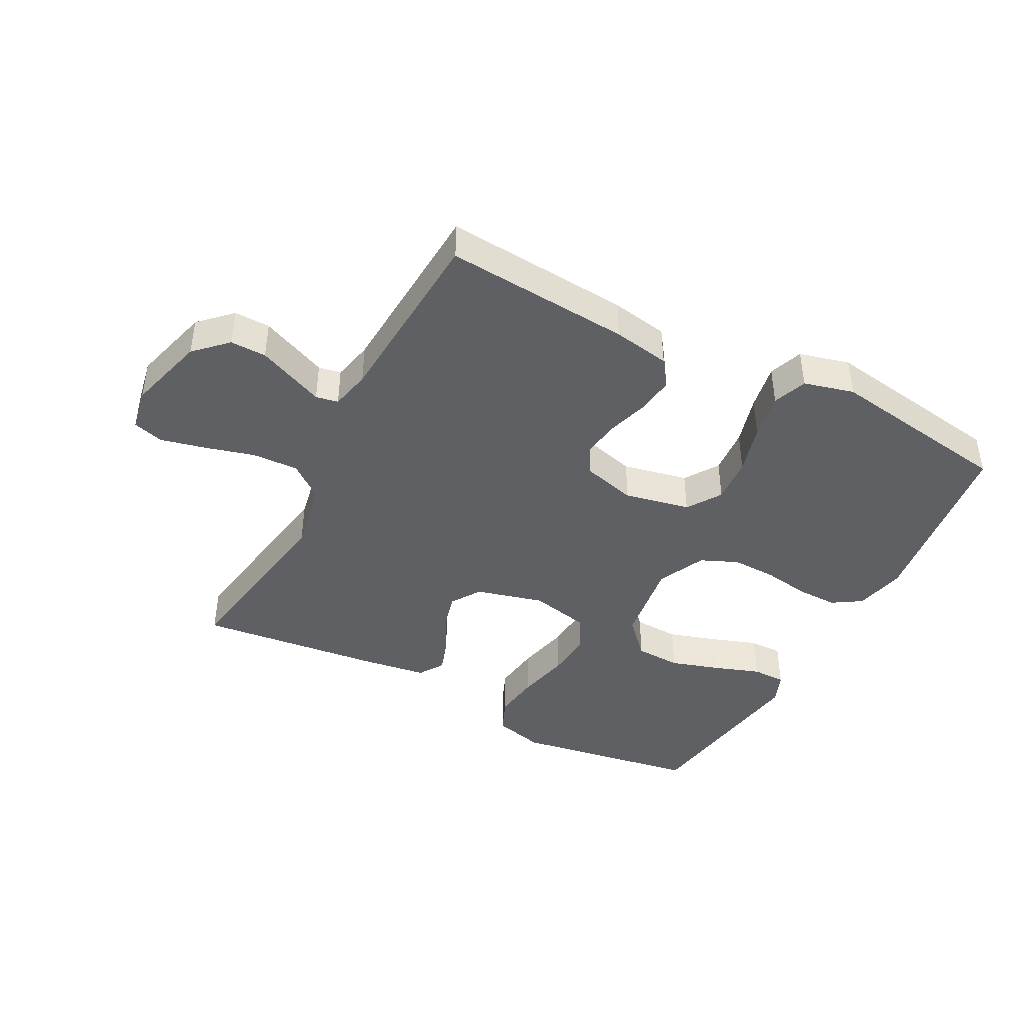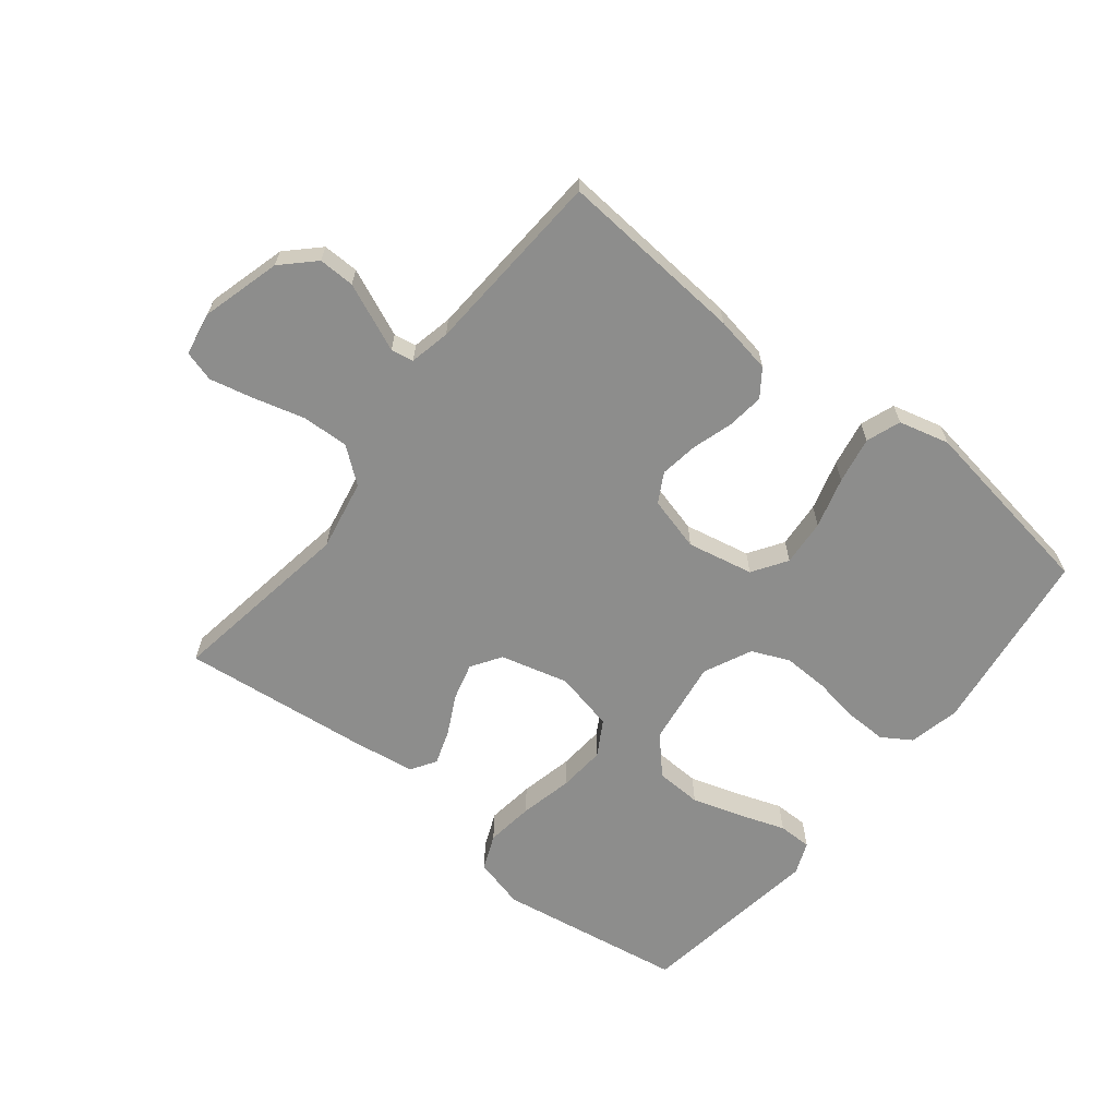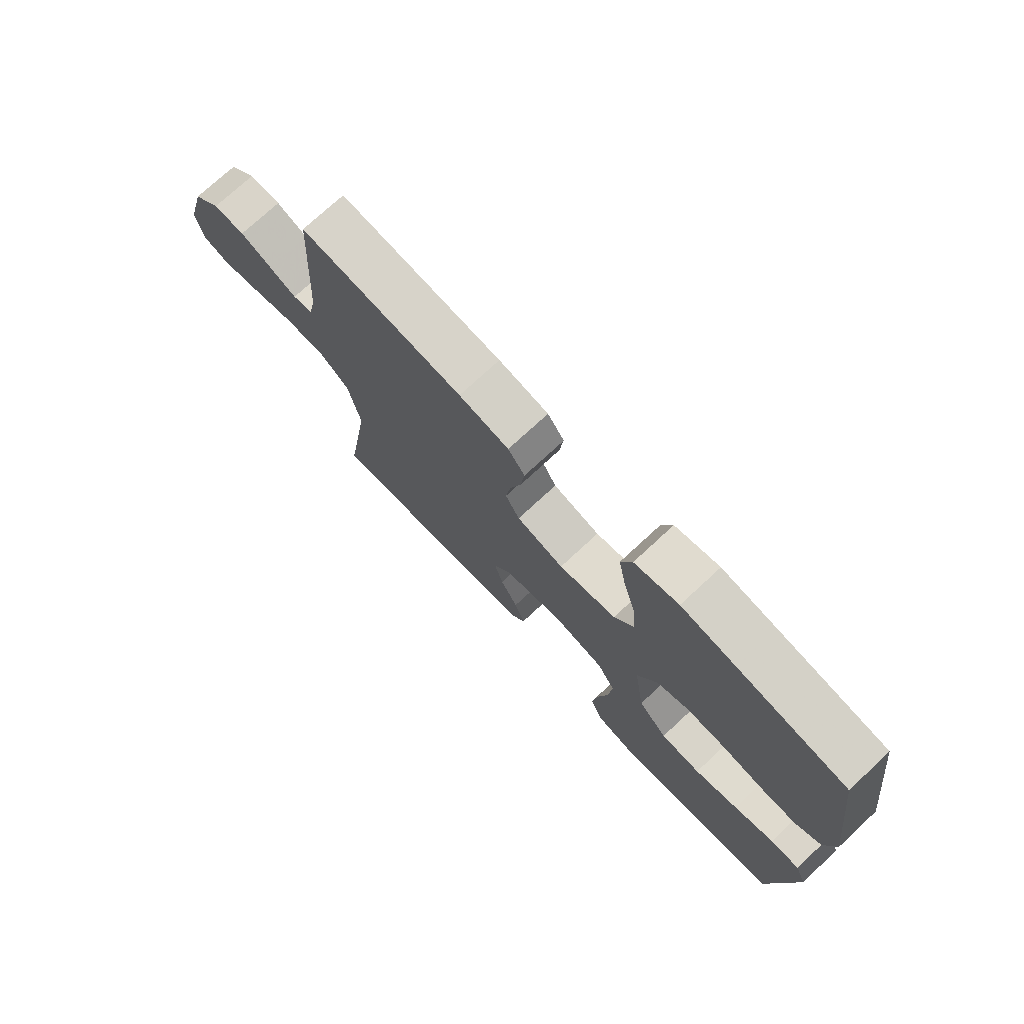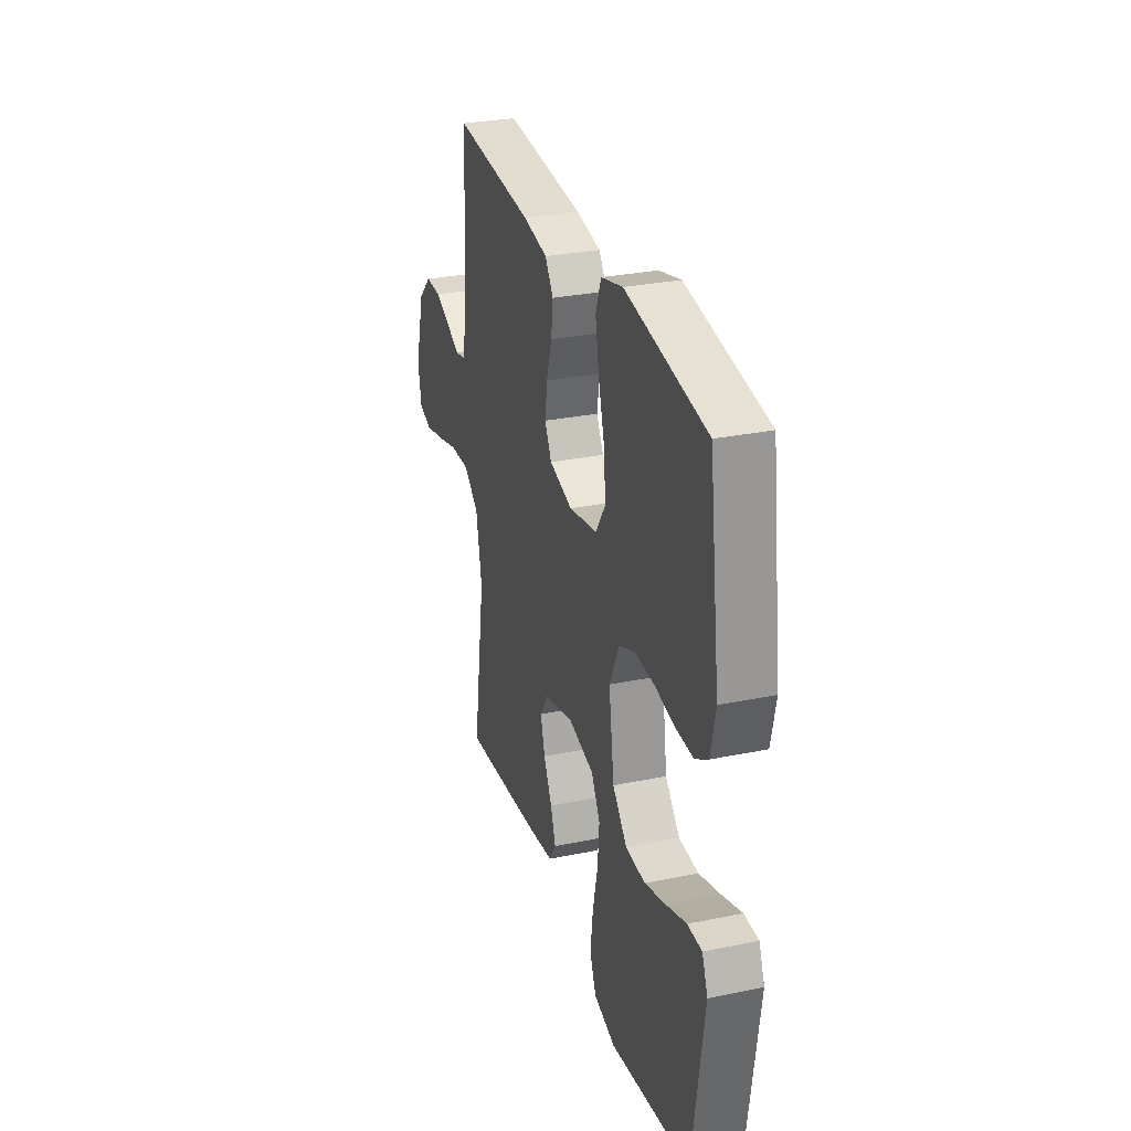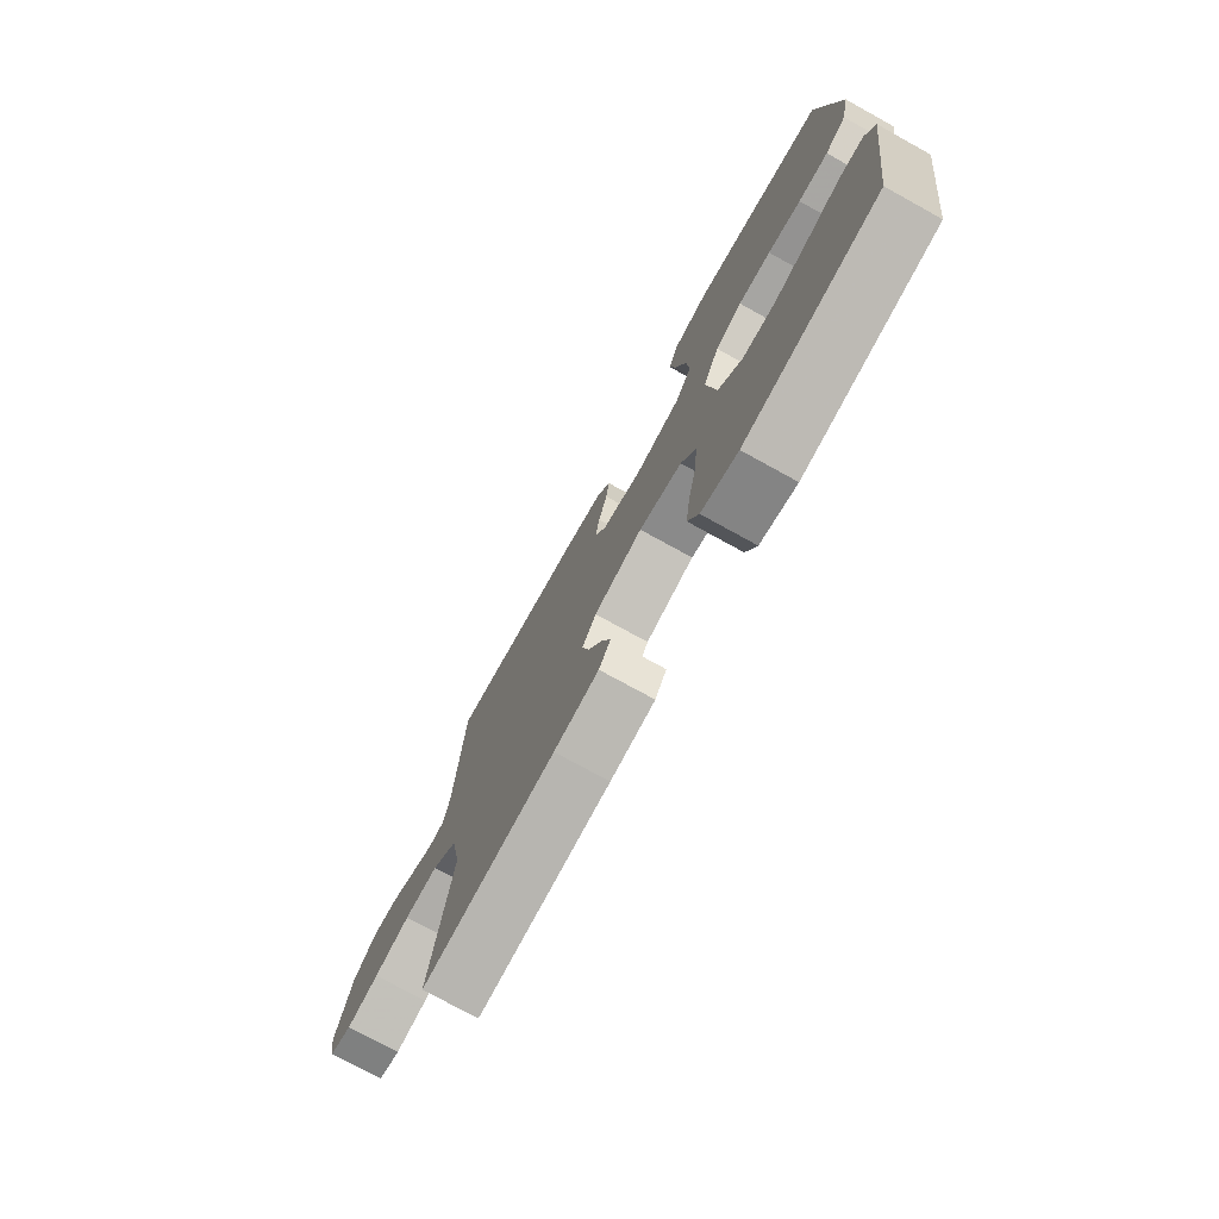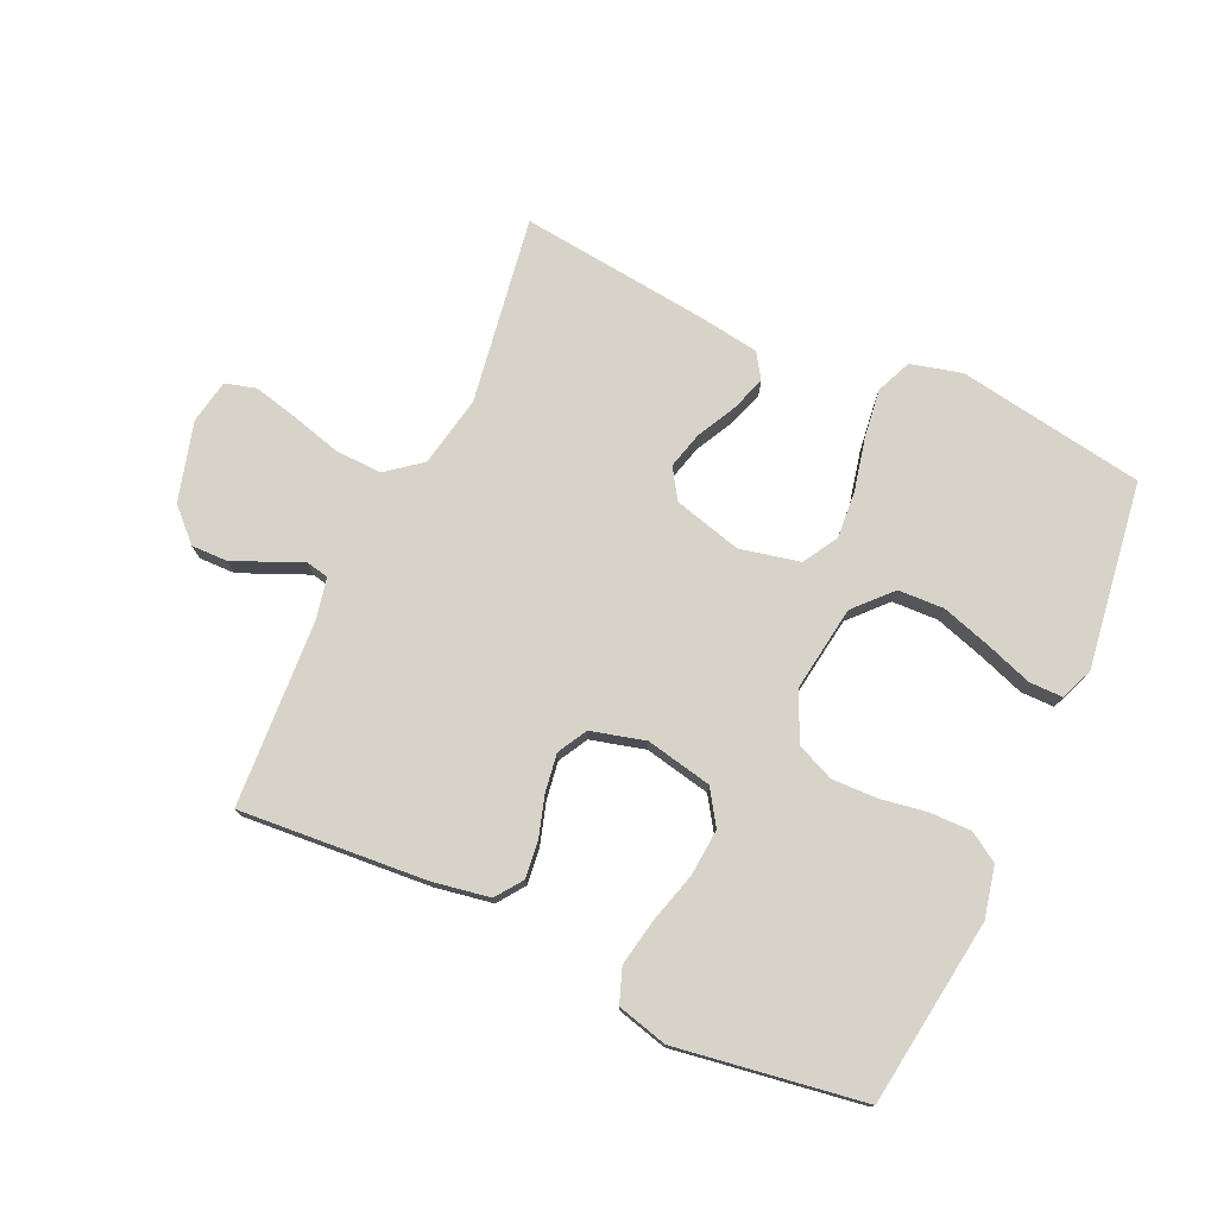
<metadata>
{"format":"obj","ext":"obj","renderer":"f3d","projection":"perspective","resolution":1024,"background":"white","views":[{"elev":-42.6,"azim":-27.8,"up":"+Y"},{"elev":-64.4,"azim":-38.6,"up":"+Y"},{"elev":74.3,"azim":47.1,"up":"+Z"},{"elev":29.5,"azim":73.2,"up":"+Z"},{"elev":-75.2,"azim":61.1,"up":"+Z"},{"elev":76.0,"azim":24.6,"up":"+Y"}]}
</metadata>
<code>
v -0.5 0.07 0.5
v -0.2 0.07 0.477
v -0.108 0.07 0.461
v -0.077 0.07 0.418
v -0.084 0.07 0.359
v -0.104 0.07 0.293
v -0.113 0.07 0.232
v -0.087 0.07 0.185
v 0 0.07 0.162
v 0.106 0.07 0.184
v 0.142 0.07 0.239
v 0.136 0.07 0.314
v 0.113 0.07 0.395
v 0.099 0.07 0.47
v 0.119 0.07 0.525
v 0.2 0.07 0.546
v 0.5 0.07 0.5
v 0.541 0.07 0.2
v 0.523 0.07 0.118
v 0.476 0.07 0.088
v 0.409 0.07 0.089
v 0.335 0.07 0.101
v 0.262 0.07 0.103
v 0.202 0.07 0.077
v 0.166 0.07 0
v 0.186 0.07 -0.138
v 0.24 0.07 -0.196
v 0.314 0.07 -0.199
v 0.394 0.07 -0.174
v 0.468 0.07 -0.148
v 0.522 0.07 -0.148
v 0.543 0.07 -0.2
v 0.5 0.07 -0.5
v 0.2 0.07 -0.549
v 0.118 0.07 -0.528
v 0.094 0.07 -0.471
v 0.104 0.07 -0.394
v 0.123 0.07 -0.309
v 0.129 0.07 -0.233
v 0.096 0.07 -0.177
v 0 0.07 -0.156
v -0.109 0.07 -0.185
v -0.14 0.07 -0.233
v -0.124 0.07 -0.293
v -0.092 0.07 -0.355
v -0.073 0.07 -0.411
v -0.099 0.07 -0.451
v -0.2 0.07 -0.466
v -0.5 0.07 -0.5
v -0.453 0.07 -0.2
v -0.475 0.07 -0.086
v -0.531 0.07 -0.042
v -0.606 0.07 -0.045
v -0.686 0.07 -0.067
v -0.758 0.07 -0.084
v -0.807 0.07 -0.07
v -0.82 0.07 0
v -0.785 0.07 0.127
v -0.735 0.07 0.176
v -0.677 0.07 0.175
v -0.619 0.07 0.15
v -0.568 0.07 0.128
v -0.532 0.07 0.135
v -0.518 0.07 0.2
v -0.5 0 0.5
v -0.2 0 0.477
v -0.108 0 0.461
v -0.077 0 0.418
v -0.084 0 0.359
v -0.104 0 0.293
v -0.113 0 0.232
v -0.087 0 0.185
v 0 0 0.162
v 0.106 0 0.184
v 0.142 0 0.239
v 0.136 0 0.314
v 0.113 0 0.395
v 0.099 0 0.47
v 0.119 0 0.525
v 0.2 0 0.546
v 0.5 0 0.5
v 0.541 0 0.2
v 0.523 0 0.118
v 0.476 0 0.088
v 0.409 0 0.089
v 0.335 0 0.101
v 0.262 0 0.103
v 0.202 0 0.077
v 0.166 0 0
v 0.186 0 -0.138
v 0.24 0 -0.196
v 0.314 0 -0.199
v 0.394 0 -0.174
v 0.468 0 -0.148
v 0.522 0 -0.148
v 0.543 0 -0.2
v 0.5 0 -0.5
v 0.2 0 -0.549
v 0.118 0 -0.528
v 0.094 0 -0.471
v 0.104 0 -0.394
v 0.123 0 -0.309
v 0.129 0 -0.233
v 0.096 0 -0.177
v 0 0 -0.156
v -0.109 0 -0.185
v -0.14 0 -0.233
v -0.124 0 -0.293
v -0.092 0 -0.355
v -0.073 0 -0.411
v -0.099 0 -0.451
v -0.2 0 -0.466
v -0.5 0 -0.5
v -0.453 0 -0.2
v -0.475 0 -0.086
v -0.531 0 -0.042
v -0.606 0 -0.045
v -0.686 0 -0.067
v -0.758 0 -0.084
v -0.807 0 -0.07
v -0.82 0 0
v -0.785 0 0.127
v -0.735 0 0.176
v -0.677 0 0.175
v -0.619 0 0.15
v -0.568 0 0.128
v -0.532 0 0.135
v -0.518 0 0.2
f 60 61 62
f 59 60 62
f 58 59 62
f 57 58 62
f 56 57 62
f 55 56 62
f 54 55 62
f 53 54 62
f 52 53 62 63
f 51 52 63 64
f 48 49 50
f 47 48 50
f 46 47 50
f 45 46 50
f 44 45 50
f 51 64 1
f 50 51 1
f 44 50 1
f 43 44 1
f 36 37 38
f 35 36 38
f 34 35 38
f 33 34 38
f 32 33 38
f 31 32 38
f 30 31 38
f 29 30 38
f 28 29 38
f 27 28 38 39
f 26 27 39 40
f 20 21 22
f 19 20 22
f 18 19 22
f 17 18 22
f 16 17 22
f 15 16 22
f 14 15 22
f 13 14 22
f 12 13 22
f 11 12 22 23
f 10 11 23 24
f 4 5 6
f 3 4 6
f 2 3 6
f 1 2 6
f 1 6 7
f 1 7 8
f 43 1 8
f 42 43 8
f 25 26 40 41
f 25 41 42
f 24 25 42
f 10 24 42
f 9 10 42
f 8 9 42
f 126 125 124
f 126 124 123
f 126 123 122
f 126 122 121
f 126 121 120
f 126 120 119
f 126 119 118
f 126 118 117
f 127 126 117 116
f 128 127 116 115
f 114 113 112
f 114 112 111
f 114 111 110
f 114 110 109
f 114 109 108
f 65 128 115
f 65 115 114
f 65 114 108
f 65 108 107
f 102 101 100
f 102 100 99
f 102 99 98
f 102 98 97
f 102 97 96
f 102 96 95
f 102 95 94
f 102 94 93
f 102 93 92
f 103 102 92 91
f 104 103 91 90
f 86 85 84
f 86 84 83
f 86 83 82
f 86 82 81
f 86 81 80
f 86 80 79
f 86 79 78
f 86 78 77
f 86 77 76
f 87 86 76 75
f 88 87 75 74
f 70 69 68
f 70 68 67
f 70 67 66
f 70 66 65
f 71 70 65
f 72 71 65
f 72 65 107
f 72 107 106
f 105 104 90 89
f 106 105 89
f 106 89 88
f 106 88 74
f 106 74 73
f 106 73 72
f 1 65 66 2
f 2 66 67 3
f 3 67 68 4
f 4 68 69 5
f 5 69 70 6
f 6 70 71 7
f 7 71 72 8
f 8 72 73 9
f 9 73 74 10
f 10 74 75 11
f 11 75 76 12
f 12 76 77 13
f 13 77 78 14
f 14 78 79 15
f 15 79 80 16
f 16 80 81 17
f 17 81 82 18
f 18 82 83 19
f 19 83 84 20
f 20 84 85 21
f 21 85 86 22
f 22 86 87 23
f 23 87 88 24
f 24 88 89 25
f 25 89 90 26
f 26 90 91 27
f 27 91 92 28
f 28 92 93 29
f 29 93 94 30
f 30 94 95 31
f 31 95 96 32
f 32 96 97 33
f 33 97 98 34
f 34 98 99 35
f 35 99 100 36
f 36 100 101 37
f 37 101 102 38
f 38 102 103 39
f 39 103 104 40
f 40 104 105 41
f 41 105 106 42
f 42 106 107 43
f 43 107 108 44
f 44 108 109 45
f 45 109 110 46
f 46 110 111 47
f 47 111 112 48
f 48 112 113 49
f 49 113 114 50
f 50 114 115 51
f 51 115 116 52
f 52 116 117 53
f 53 117 118 54
f 54 118 119 55
f 55 119 120 56
f 56 120 121 57
f 57 121 122 58
f 58 122 123 59
f 59 123 124 60
f 60 124 125 61
f 61 125 126 62
f 62 126 127 63
f 63 127 128 64
f 64 128 65 1

</code>
